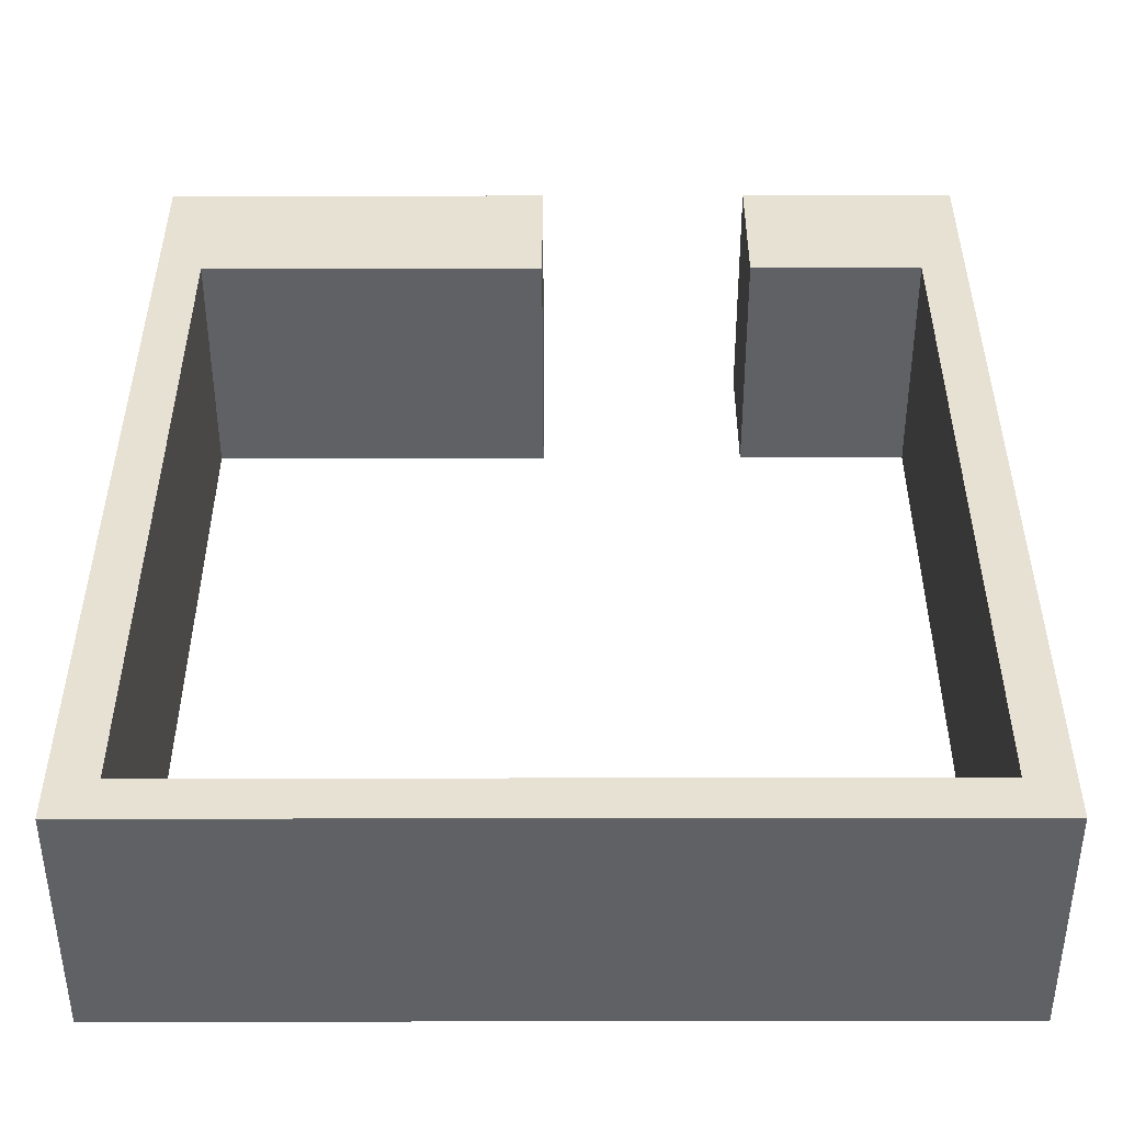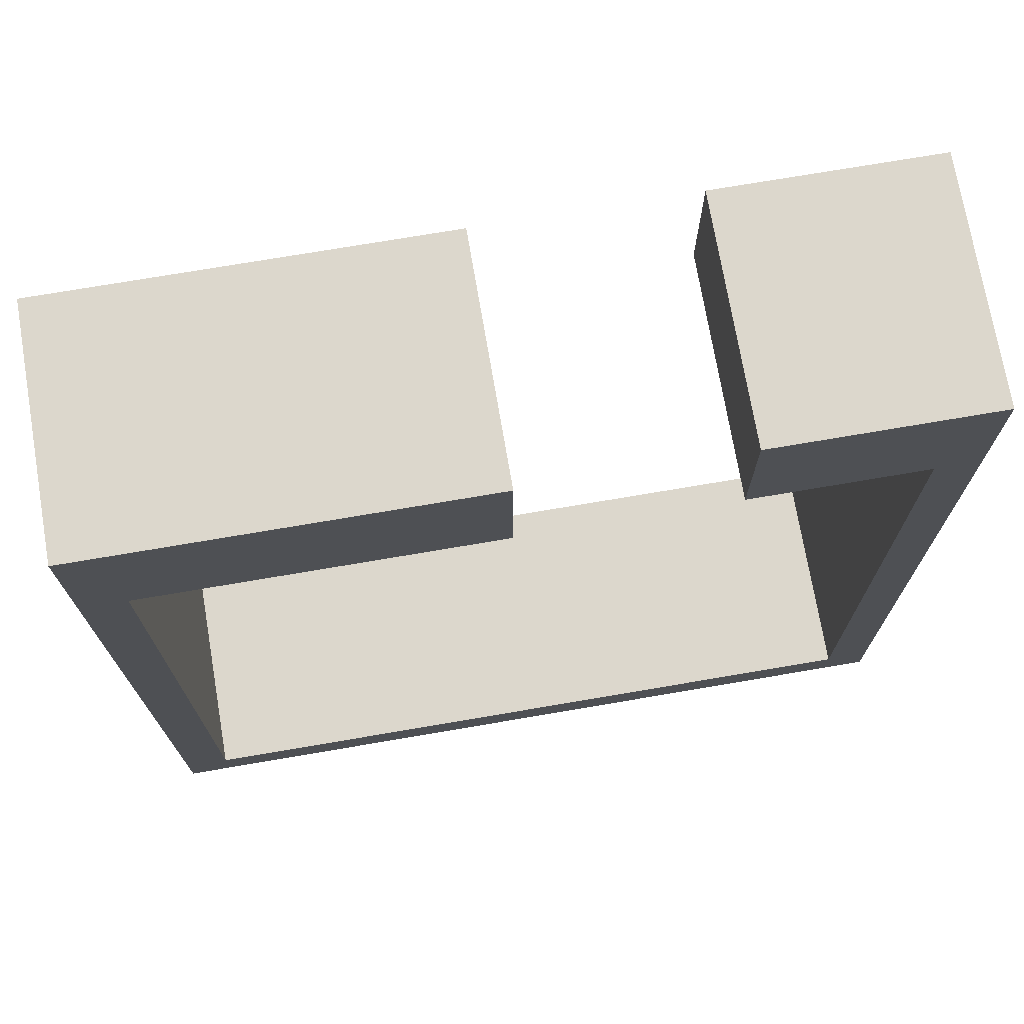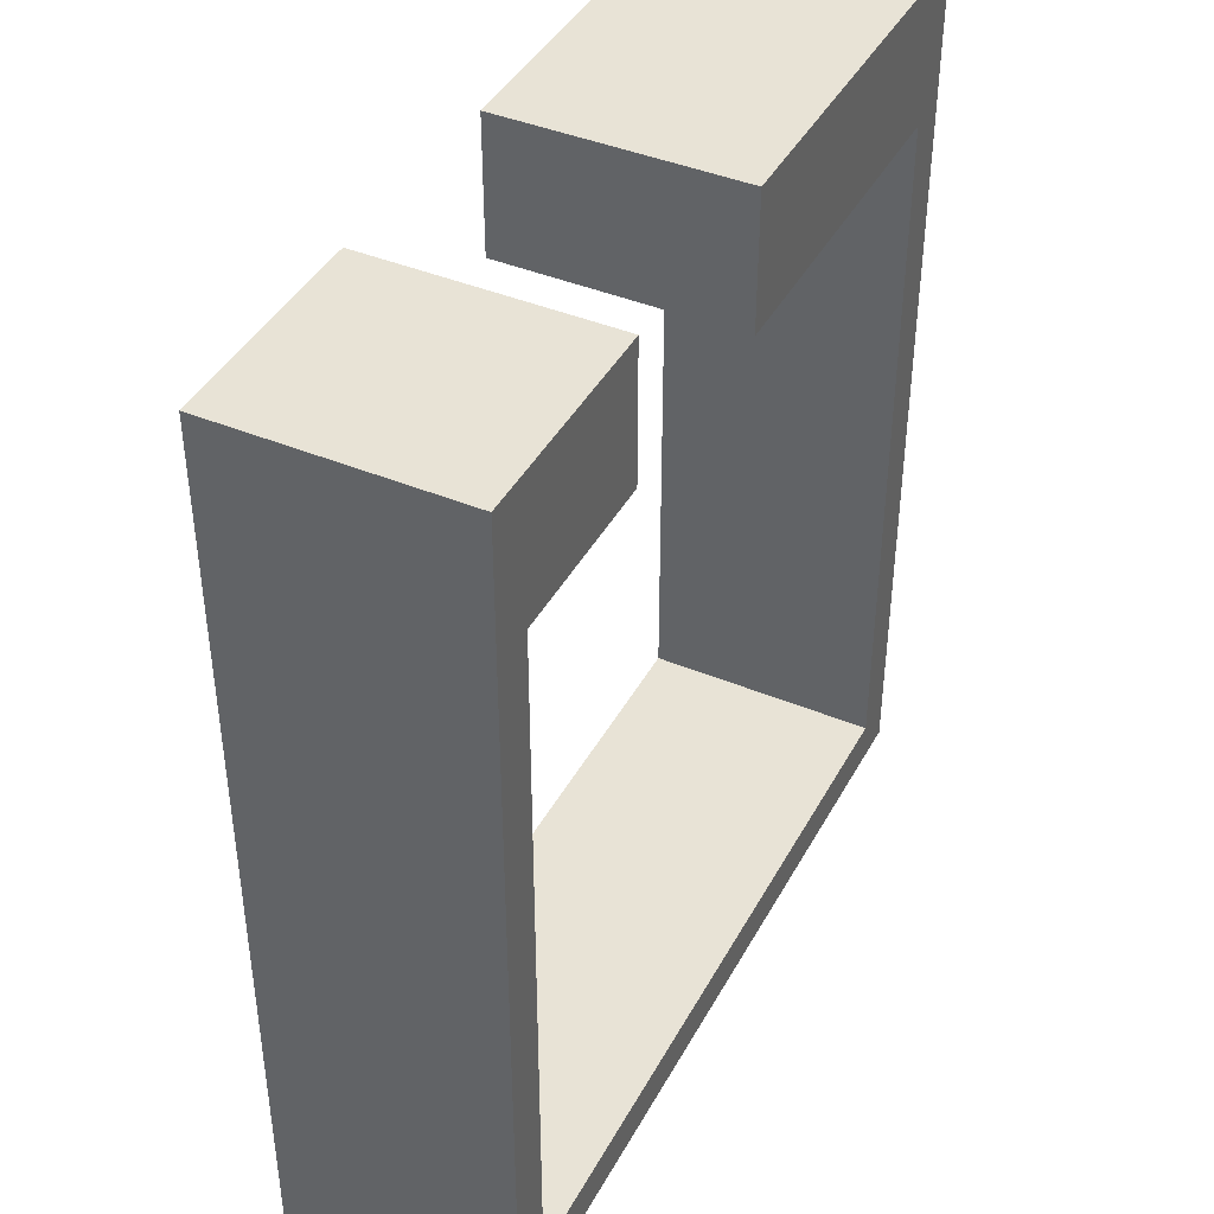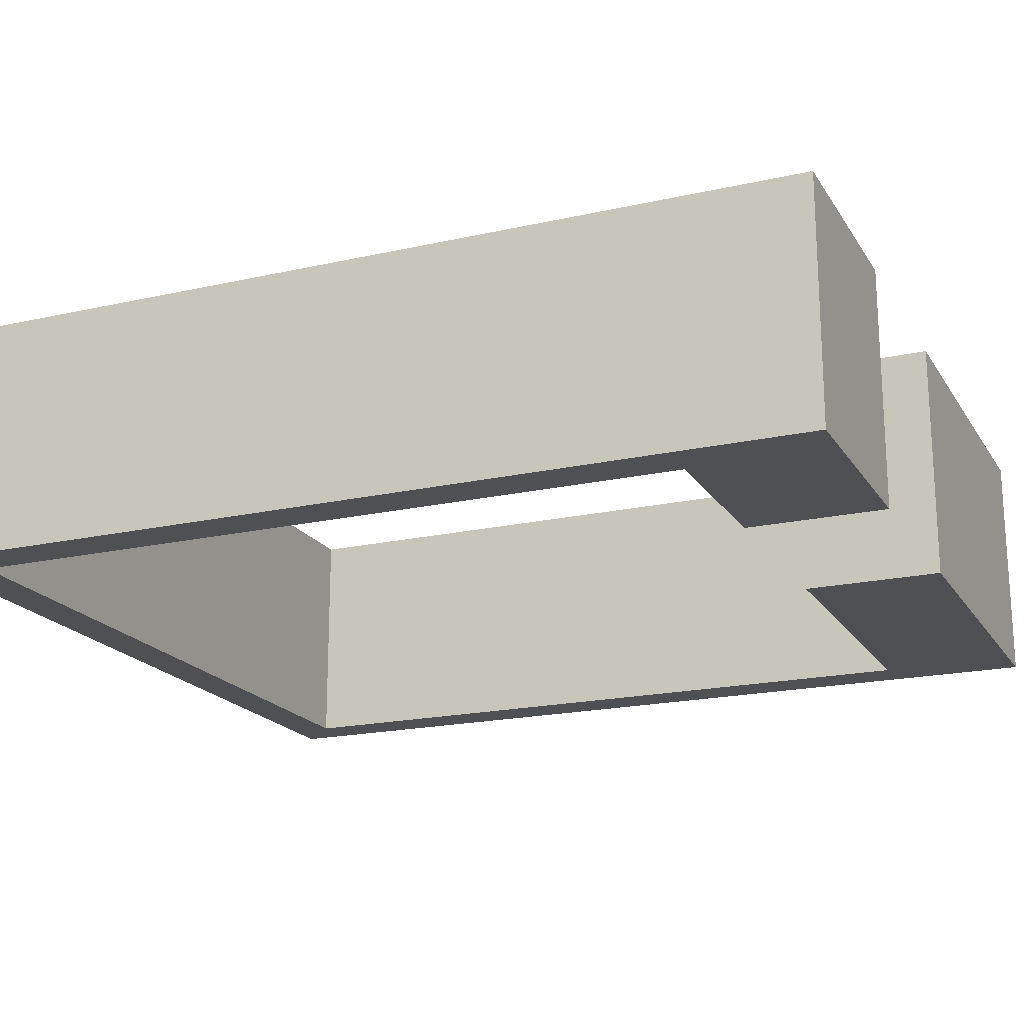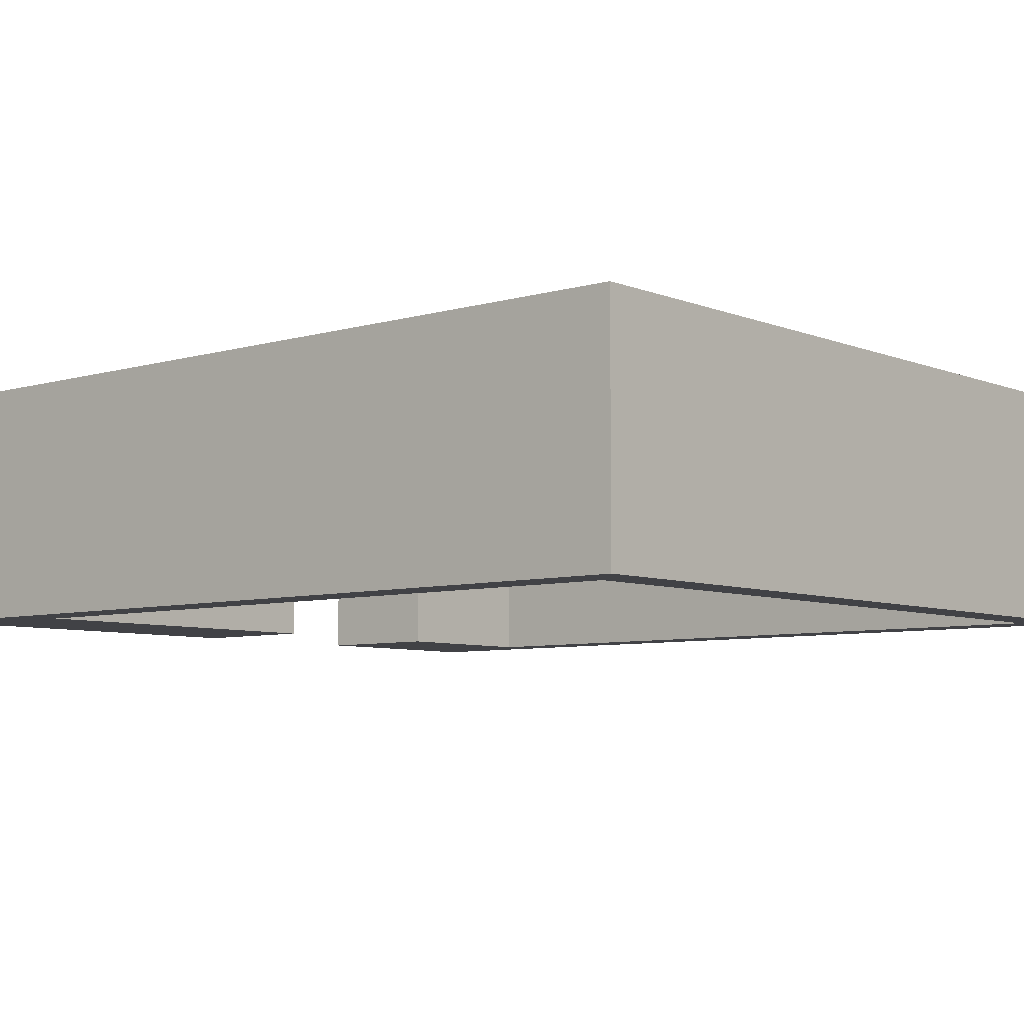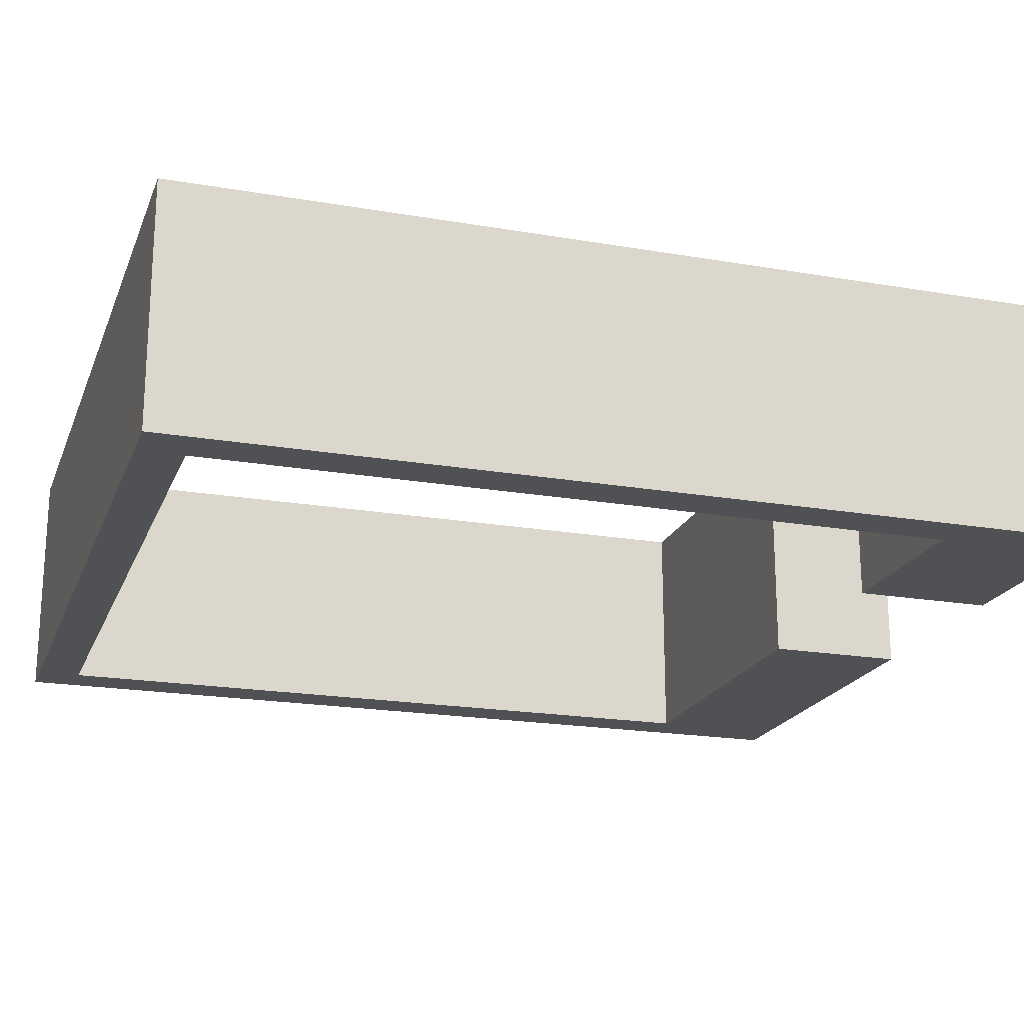
<metadata>
{"format":"obj","ext":"obj","renderer":"f3d","projection":"perspective","resolution":1024,"background":"white","views":[{"elev":-50.3,"azim":-179.9,"up":"+Z"},{"elev":72.9,"azim":170.3,"up":"+Z"},{"elev":41.8,"azim":-63.4,"up":"+Z"},{"elev":-19.2,"azim":-67.0,"up":"+Y"},{"elev":-6.6,"azim":130.7,"up":"+Y"},{"elev":-20.1,"azim":-107.6,"up":"+Y"}]}
</metadata>
<code>
o mkt_3-Collision_Cube.149
v -5.119 -0.002286 6.399
v -5.119 3 6.399
v -5.119 -0.002286 -5
v -5.119 3 -5
v 5.061 -0.002286 6.399
v 5.061 3 6.399
v 5.061 -0.002286 -5
v 5.061 3 -5
v -4.564 -0.002286 4.668
v -4.564 3 4.668
v -4.564 -0.002286 -4.446
v -4.564 3 -4.446
v 0.214 -0.002286 -4.446
v 0.214 3 -4.446
v 4.507 -0.002286 -4.446
v 4.507 3 -4.446
v 4.507 -0.002286 4.668
v 4.507 3 4.668
v -2.408 -0.002286 4.668
v -2.408 3 4.668
v 0.214 -0.002286 4.668
v 0.214 3 4.668
v -2.408 -0.002286 -4.446
v -2.408 3 -4.446
v 0.214 -0.002286 6.399
v 0.214 3 6.399
v -2.408 3 6.399
v -2.408 -0.002286 6.399
f 2 3 1
f 4 7 3
f 8 5 7
f 12 9 11
f 13 16 14
f 15 18 16
f 20 9 10
f 21 18 17
f 11 24 12
f 14 23 13
f 22 25 26
f 20 28 19
f 6 25 5
f 1 27 2
f 7 17 15
f 16 18 8
f 2 4 3
f 4 8 7
f 8 6 5
f 12 10 9
f 13 15 16
f 15 17 18
f 20 19 9
f 21 22 18
f 11 23 24
f 14 24 23
f 22 21 25
f 20 27 28
f 6 26 25
f 1 28 27
f 9 19 28
f 5 25 17
f 25 21 17
f 9 28 1
f 13 23 3
f 23 11 3
f 13 3 7
f 11 9 3
f 9 1 3
f 7 5 17
f 15 13 7
f 2 27 10
f 27 20 10
f 22 26 18
f 26 6 18
f 4 2 10
f 12 24 4
f 24 14 4
f 4 14 8
f 4 10 12
f 18 6 8
f 14 16 8

</code>
